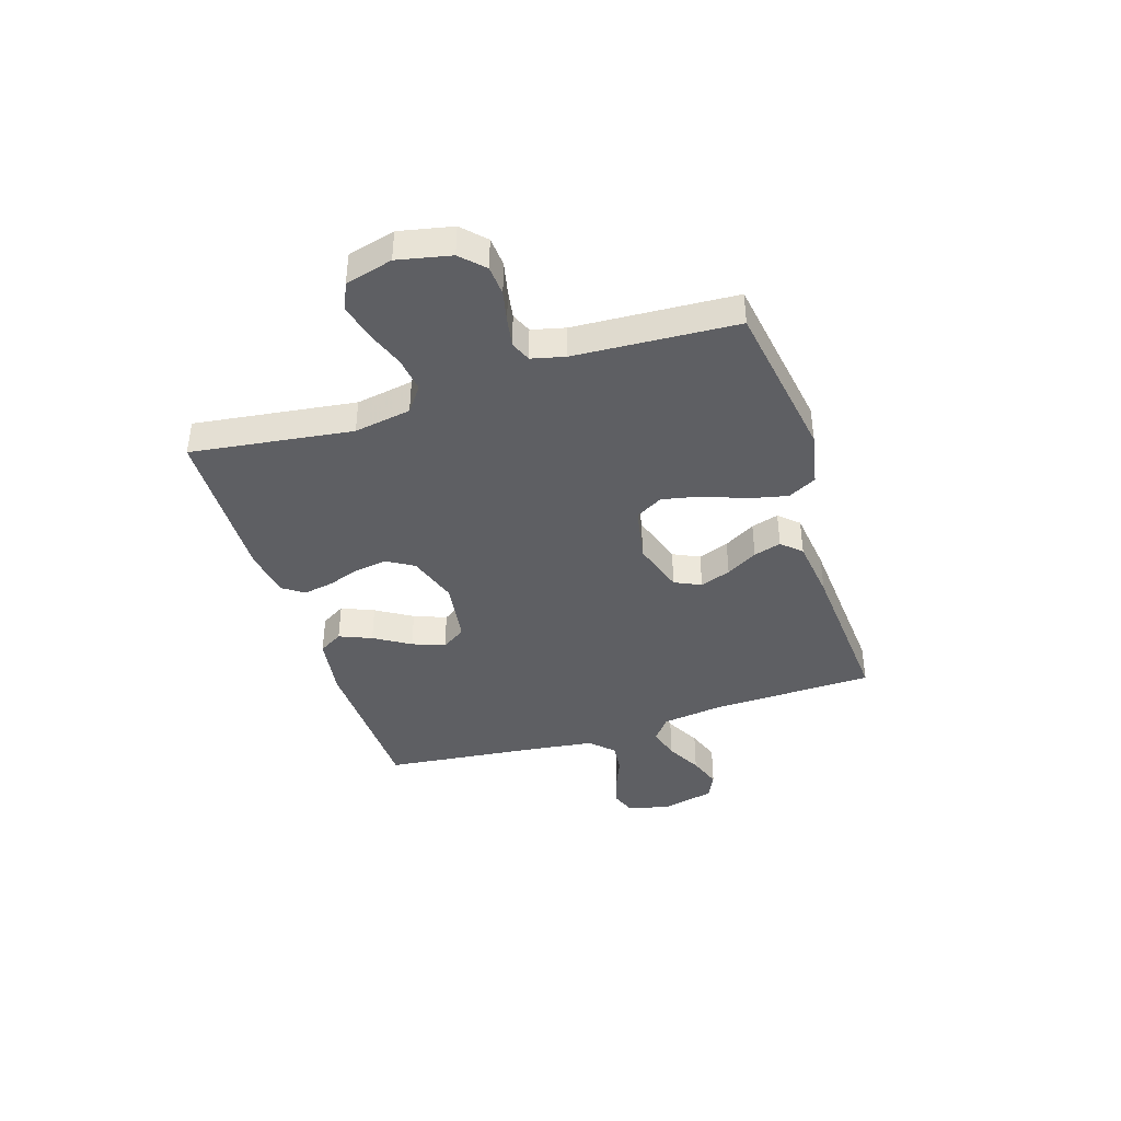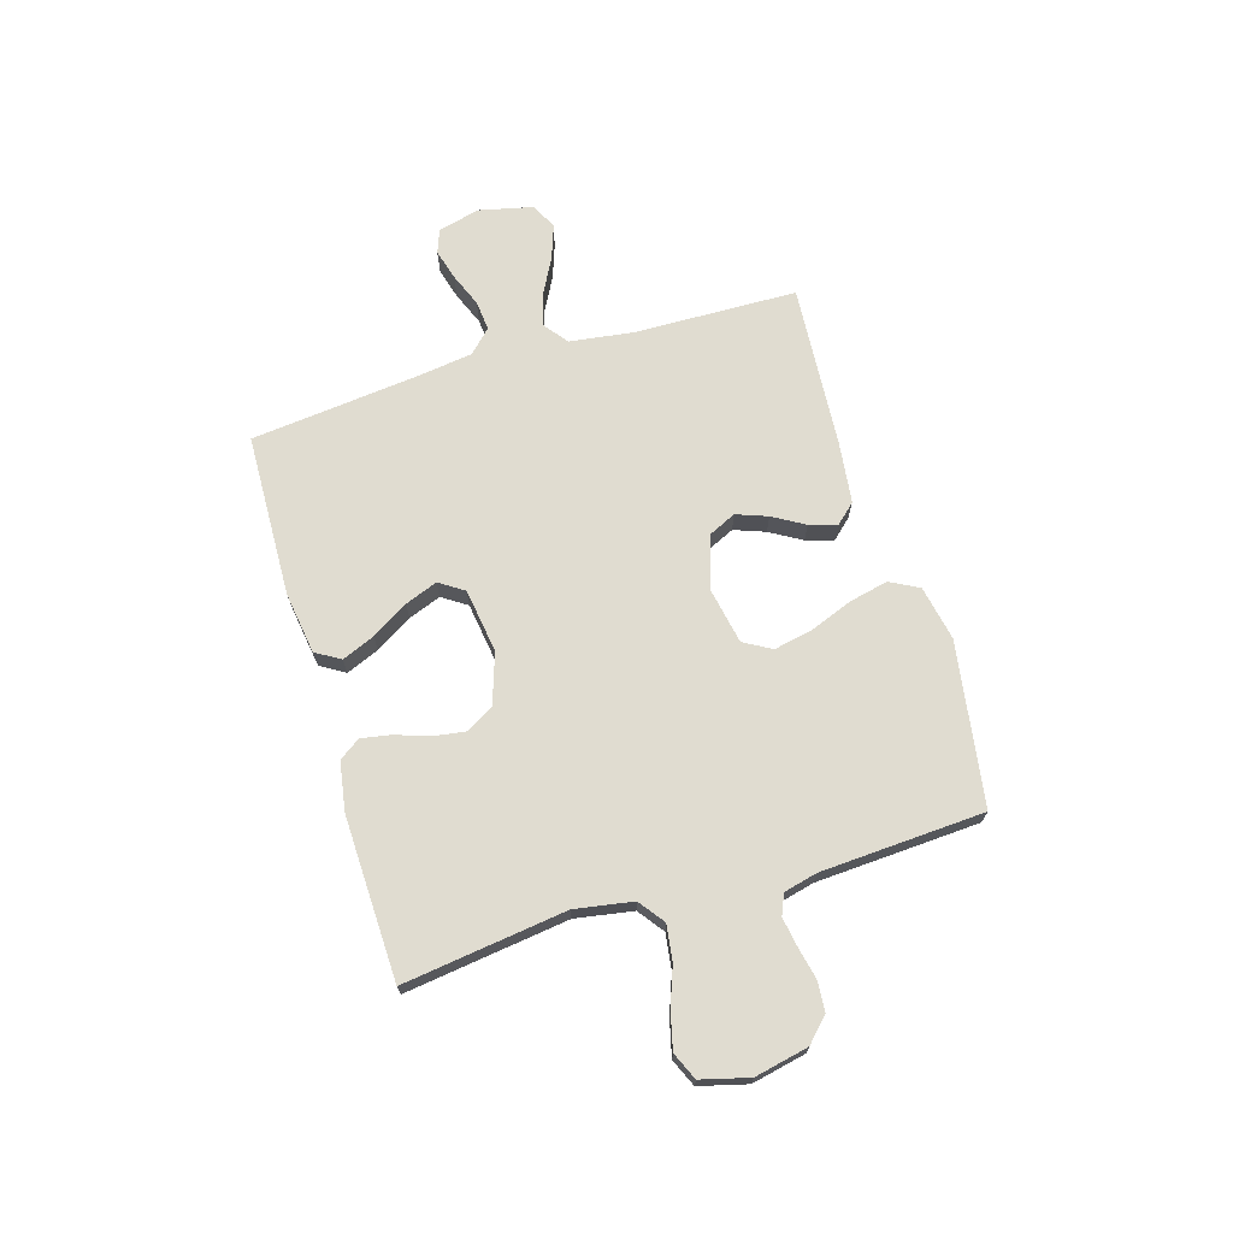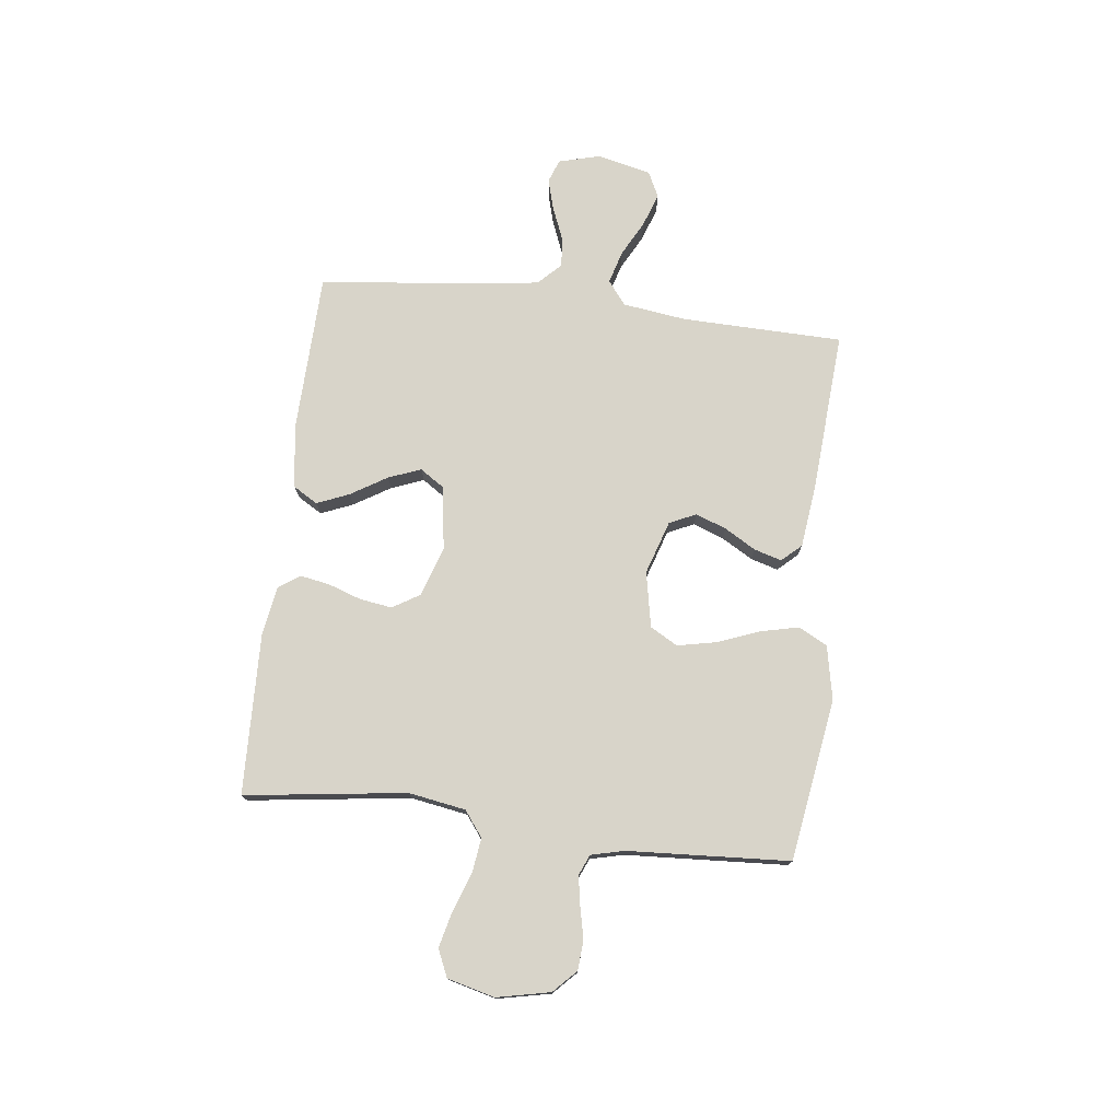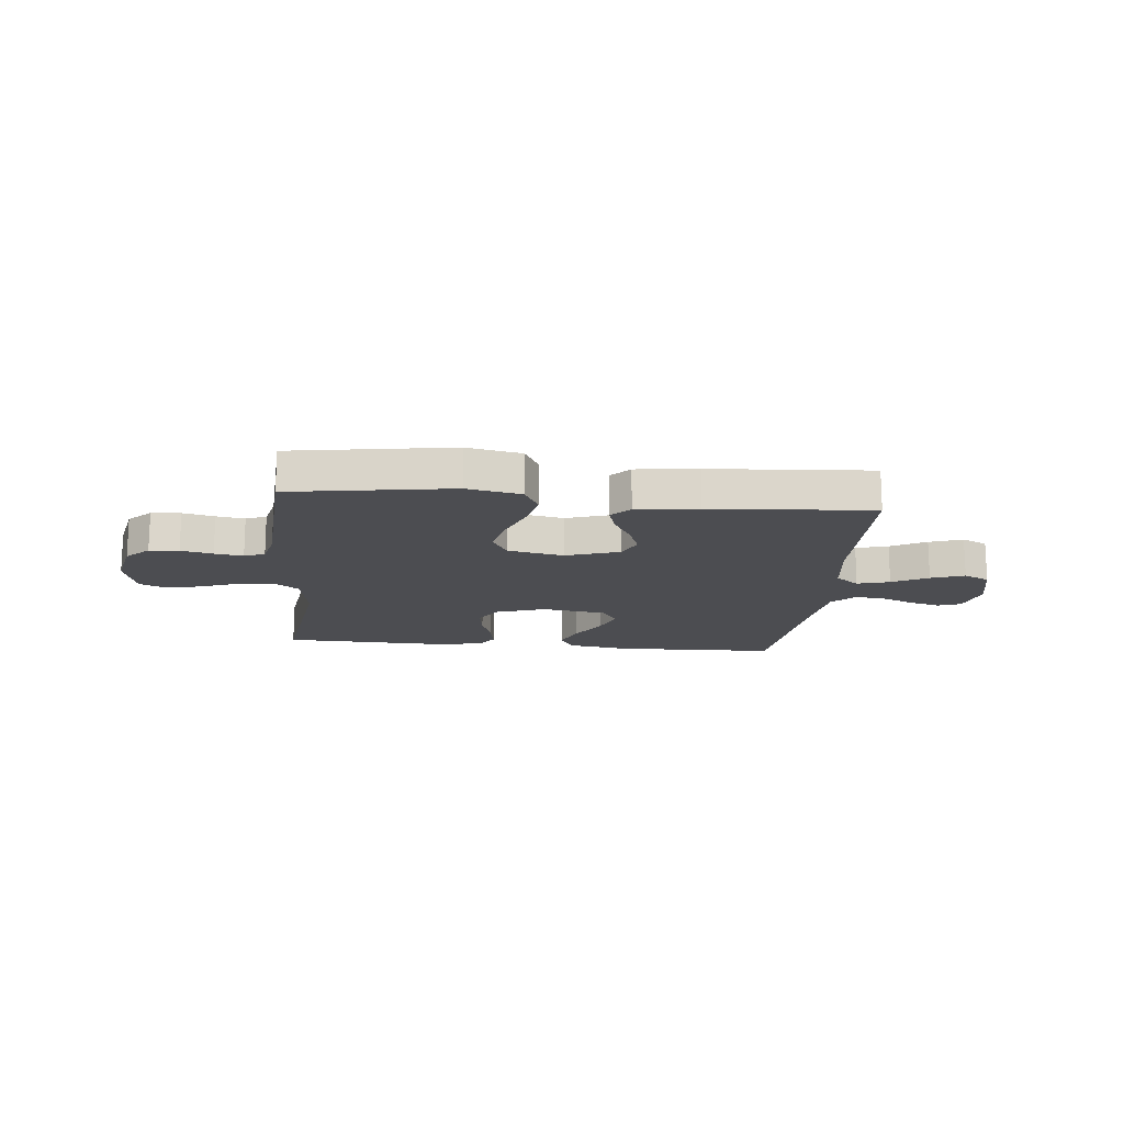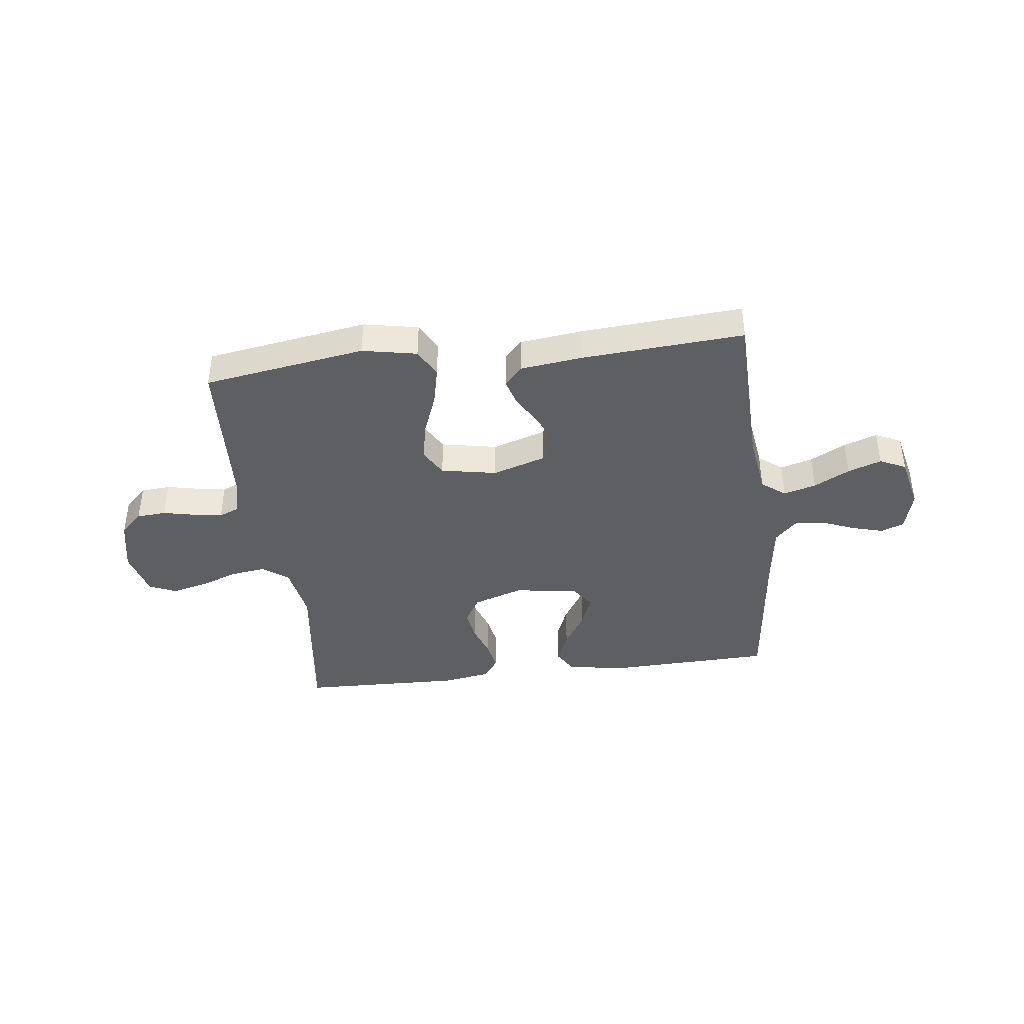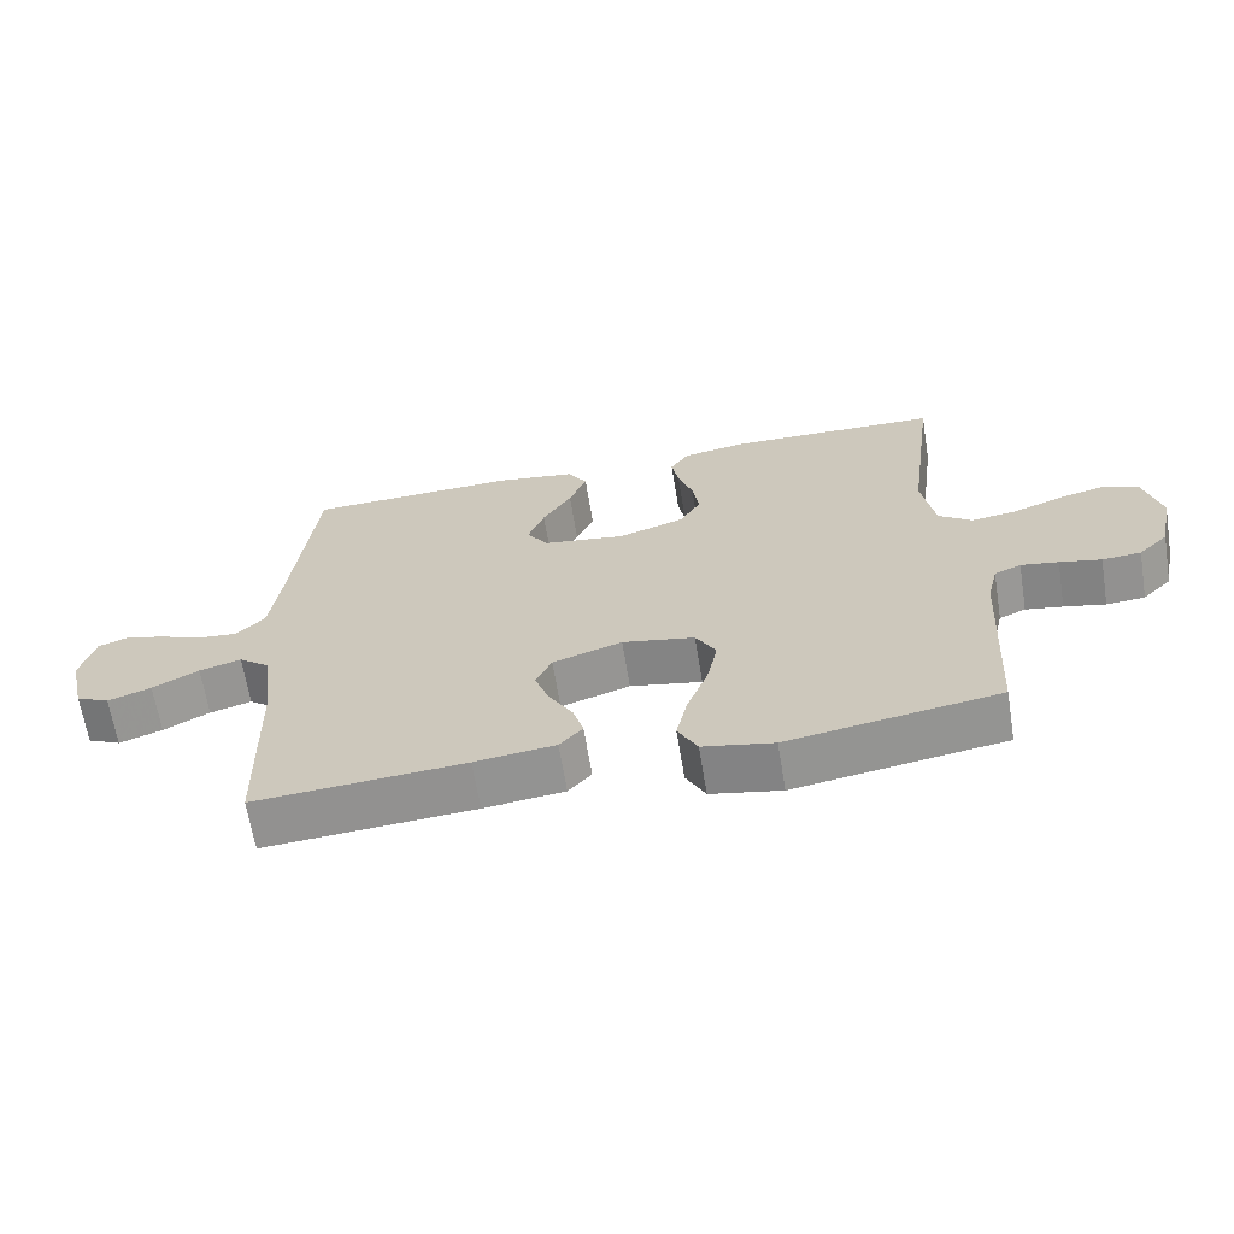
<metadata>
{"format":"obj","ext":"obj","renderer":"f3d","projection":"perspective","resolution":1024,"background":"white","views":[{"elev":-40.5,"azim":107.7,"up":"+Y"},{"elev":69.7,"azim":73.3,"up":"+Y"},{"elev":75.6,"azim":96.8,"up":"+Y"},{"elev":-16.1,"azim":174.3,"up":"+Y"},{"elev":-40.4,"azim":-172.9,"up":"+Y"},{"elev":-65.1,"azim":9.3,"up":"+Z"}]}
</metadata>
<code>
v 0.5 0.07 0.5
v 0.46 0.07 0.2
v 0.478 0.07 0.094
v 0.525 0.07 0.059
v 0.59 0.07 0.068
v 0.661 0.07 0.094
v 0.727 0.07 0.11
v 0.777 0.07 0.088
v 0.8 0.07 0
v 0.779 0.07 -0.099
v 0.737 0.07 -0.14
v 0.682 0.07 -0.144
v 0.623 0.07 -0.131
v 0.57 0.07 -0.122
v 0.532 0.07 -0.138
v 0.517 0.07 -0.2
v 0.5 0.07 -0.5
v 0.2 0.07 -0.547
v 0.099 0.07 -0.527
v 0.071 0.07 -0.474
v 0.087 0.07 -0.403
v 0.117 0.07 -0.325
v 0.132 0.07 -0.253
v 0.103 0.07 -0.202
v 0 0.07 -0.182
v -0.099 0.07 -0.214
v -0.122 0.07 -0.263
v -0.101 0.07 -0.32
v -0.067 0.07 -0.378
v -0.052 0.07 -0.429
v -0.085 0.07 -0.465
v -0.2 0.07 -0.479
v -0.5 0.07 -0.5
v -0.507 0.07 -0.2
v -0.523 0.07 -0.083
v -0.567 0.07 -0.049
v -0.627 0.07 -0.066
v -0.693 0.07 -0.101
v -0.755 0.07 -0.123
v -0.803 0.07 -0.1
v -0.826 0.07 0
v -0.806 0.07 0.077
v -0.763 0.07 0.093
v -0.706 0.07 0.077
v -0.644 0.07 0.052
v -0.589 0.07 0.047
v -0.548 0.07 0.088
v -0.533 0.07 0.2
v -0.5 0.07 0.5
v -0.2 0.07 0.509
v -0.086 0.07 0.492
v -0.059 0.07 0.447
v -0.084 0.07 0.387
v -0.125 0.07 0.32
v -0.148 0.07 0.26
v -0.118 0.07 0.215
v 0 0.07 0.198
v 0.093 0.07 0.229
v 0.123 0.07 0.279
v 0.114 0.07 0.339
v 0.093 0.07 0.4
v 0.083 0.07 0.455
v 0.11 0.07 0.494
v 0.2 0.07 0.509
v 0.5 0 0.5
v 0.46 0 0.2
v 0.478 0 0.094
v 0.525 0 0.059
v 0.59 0 0.068
v 0.661 0 0.094
v 0.727 0 0.11
v 0.777 0 0.088
v 0.8 0 0
v 0.779 0 -0.099
v 0.737 0 -0.14
v 0.682 0 -0.144
v 0.623 0 -0.131
v 0.57 0 -0.122
v 0.532 0 -0.138
v 0.517 0 -0.2
v 0.5 0 -0.5
v 0.2 0 -0.547
v 0.099 0 -0.527
v 0.071 0 -0.474
v 0.087 0 -0.403
v 0.117 0 -0.325
v 0.132 0 -0.253
v 0.103 0 -0.202
v 0 0 -0.182
v -0.099 0 -0.214
v -0.122 0 -0.263
v -0.101 0 -0.32
v -0.067 0 -0.378
v -0.052 0 -0.429
v -0.085 0 -0.465
v -0.2 0 -0.479
v -0.5 0 -0.5
v -0.507 0 -0.2
v -0.523 0 -0.083
v -0.567 0 -0.049
v -0.627 0 -0.066
v -0.693 0 -0.101
v -0.755 0 -0.123
v -0.803 0 -0.1
v -0.826 0 0
v -0.806 0 0.077
v -0.763 0 0.093
v -0.706 0 0.077
v -0.644 0 0.052
v -0.589 0 0.047
v -0.548 0 0.088
v -0.533 0 0.2
v -0.5 0 0.5
v -0.2 0 0.509
v -0.086 0 0.492
v -0.059 0 0.447
v -0.084 0 0.387
v -0.125 0 0.32
v -0.148 0 0.26
v -0.118 0 0.215
v 0 0 0.198
v 0.093 0 0.229
v 0.123 0 0.279
v 0.114 0 0.339
v 0.093 0 0.4
v 0.083 0 0.455
v 0.11 0 0.494
v 0.2 0 0.509
f 63 64 1 2
f 60 61 62 63
f 59 60 63 2
f 58 59 2 3
f 57 58 3 4
f 56 57 4
f 51 52 53 54
f 51 54 55
f 48 49 50 51
f 47 48 51 55
f 46 47 55 56
f 42 43 44 45
f 40 41 42 45
f 40 45 46
f 37 38 39 40
f 36 37 40 46
f 35 36 46 56
f 31 32 33 34
f 28 29 30 31
f 27 28 31 34
f 26 27 34 35
f 19 20 21 22
f 19 22 23
f 16 17 18 19
f 15 16 19 23
f 14 15 23 24
f 10 11 12 13
f 10 13 14
f 9 10 14
f 5 6 7 8
f 4 5 8 9
f 26 35 56 4
f 9 14 24 25
f 4 9 25
f 4 25 26
f 66 65 128 127
f 127 126 125 124
f 66 127 124 123
f 67 66 123 122
f 68 67 122 121
f 68 121 120
f 118 117 116 115
f 119 118 115
f 115 114 113 112
f 119 115 112 111
f 120 119 111 110
f 109 108 107 106
f 109 106 105 104
f 110 109 104
f 104 103 102 101
f 110 104 101 100
f 120 110 100 99
f 98 97 96 95
f 95 94 93 92
f 98 95 92 91
f 99 98 91 90
f 86 85 84 83
f 87 86 83
f 83 82 81 80
f 87 83 80 79
f 88 87 79 78
f 77 76 75 74
f 78 77 74
f 78 74 73
f 72 71 70 69
f 73 72 69 68
f 68 120 99 90
f 89 88 78 73
f 89 73 68
f 90 89 68
f 1 65 66 2
f 2 66 67 3
f 3 67 68 4
f 4 68 69 5
f 5 69 70 6
f 6 70 71 7
f 7 71 72 8
f 8 72 73 9
f 9 73 74 10
f 10 74 75 11
f 11 75 76 12
f 12 76 77 13
f 13 77 78 14
f 14 78 79 15
f 15 79 80 16
f 16 80 81 17
f 17 81 82 18
f 18 82 83 19
f 19 83 84 20
f 20 84 85 21
f 21 85 86 22
f 22 86 87 23
f 23 87 88 24
f 24 88 89 25
f 25 89 90 26
f 26 90 91 27
f 27 91 92 28
f 28 92 93 29
f 29 93 94 30
f 30 94 95 31
f 31 95 96 32
f 32 96 97 33
f 33 97 98 34
f 34 98 99 35
f 35 99 100 36
f 36 100 101 37
f 37 101 102 38
f 38 102 103 39
f 39 103 104 40
f 40 104 105 41
f 41 105 106 42
f 42 106 107 43
f 43 107 108 44
f 44 108 109 45
f 45 109 110 46
f 46 110 111 47
f 47 111 112 48
f 48 112 113 49
f 49 113 114 50
f 50 114 115 51
f 51 115 116 52
f 52 116 117 53
f 53 117 118 54
f 54 118 119 55
f 55 119 120 56
f 56 120 121 57
f 57 121 122 58
f 58 122 123 59
f 59 123 124 60
f 60 124 125 61
f 61 125 126 62
f 62 126 127 63
f 63 127 128 64
f 64 128 65 1

</code>
